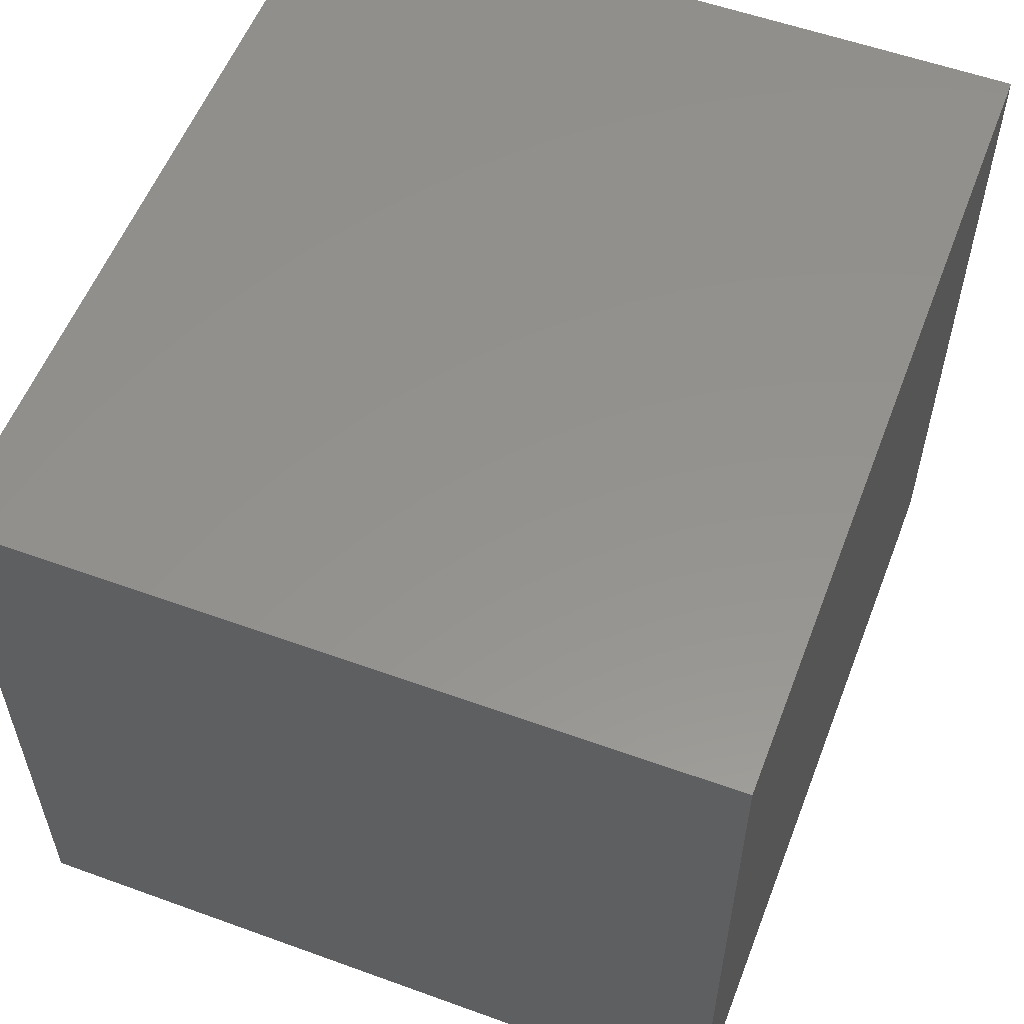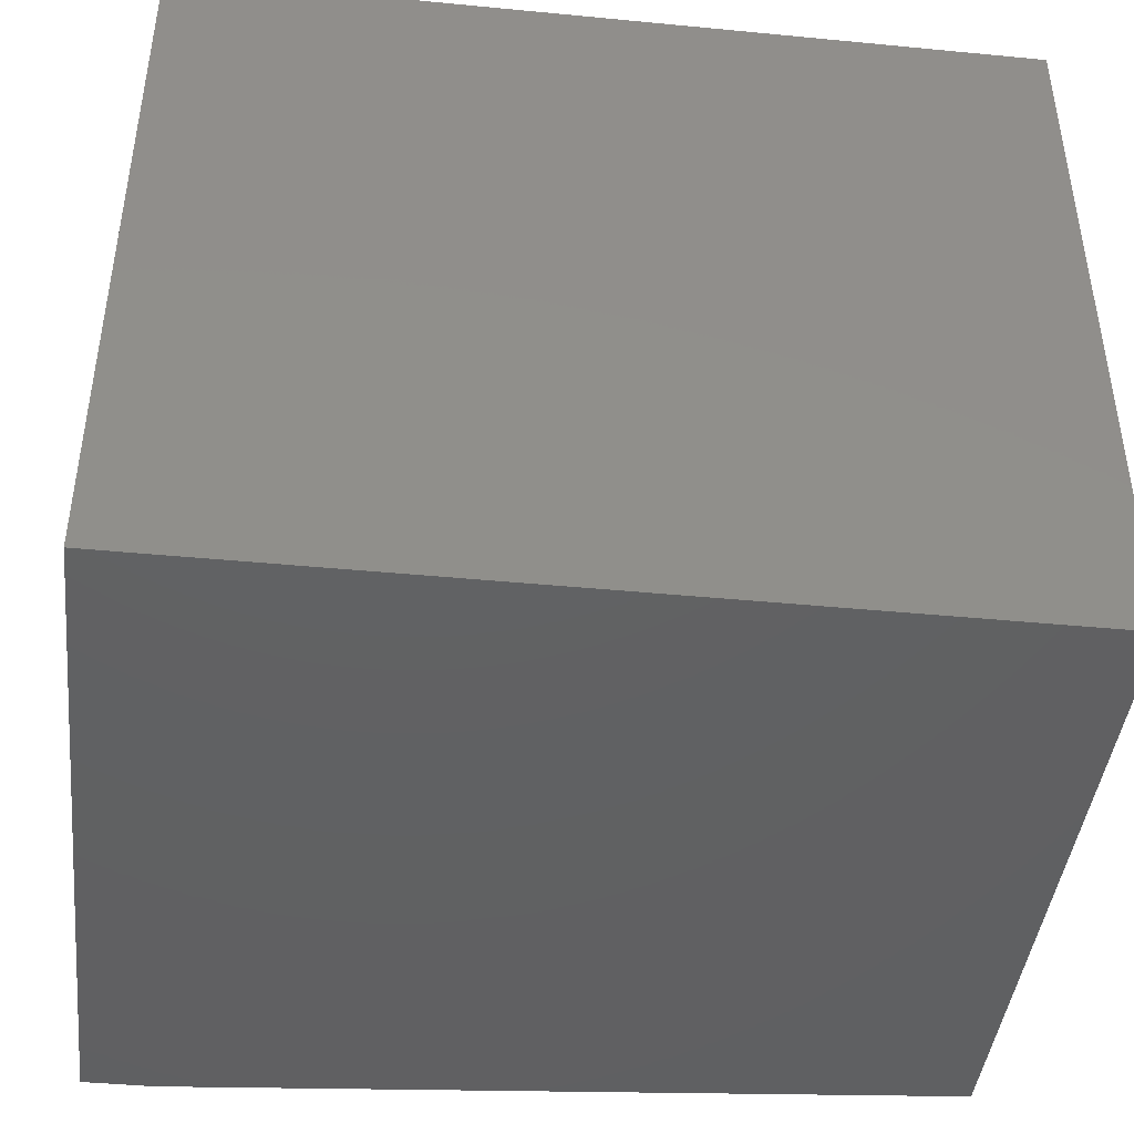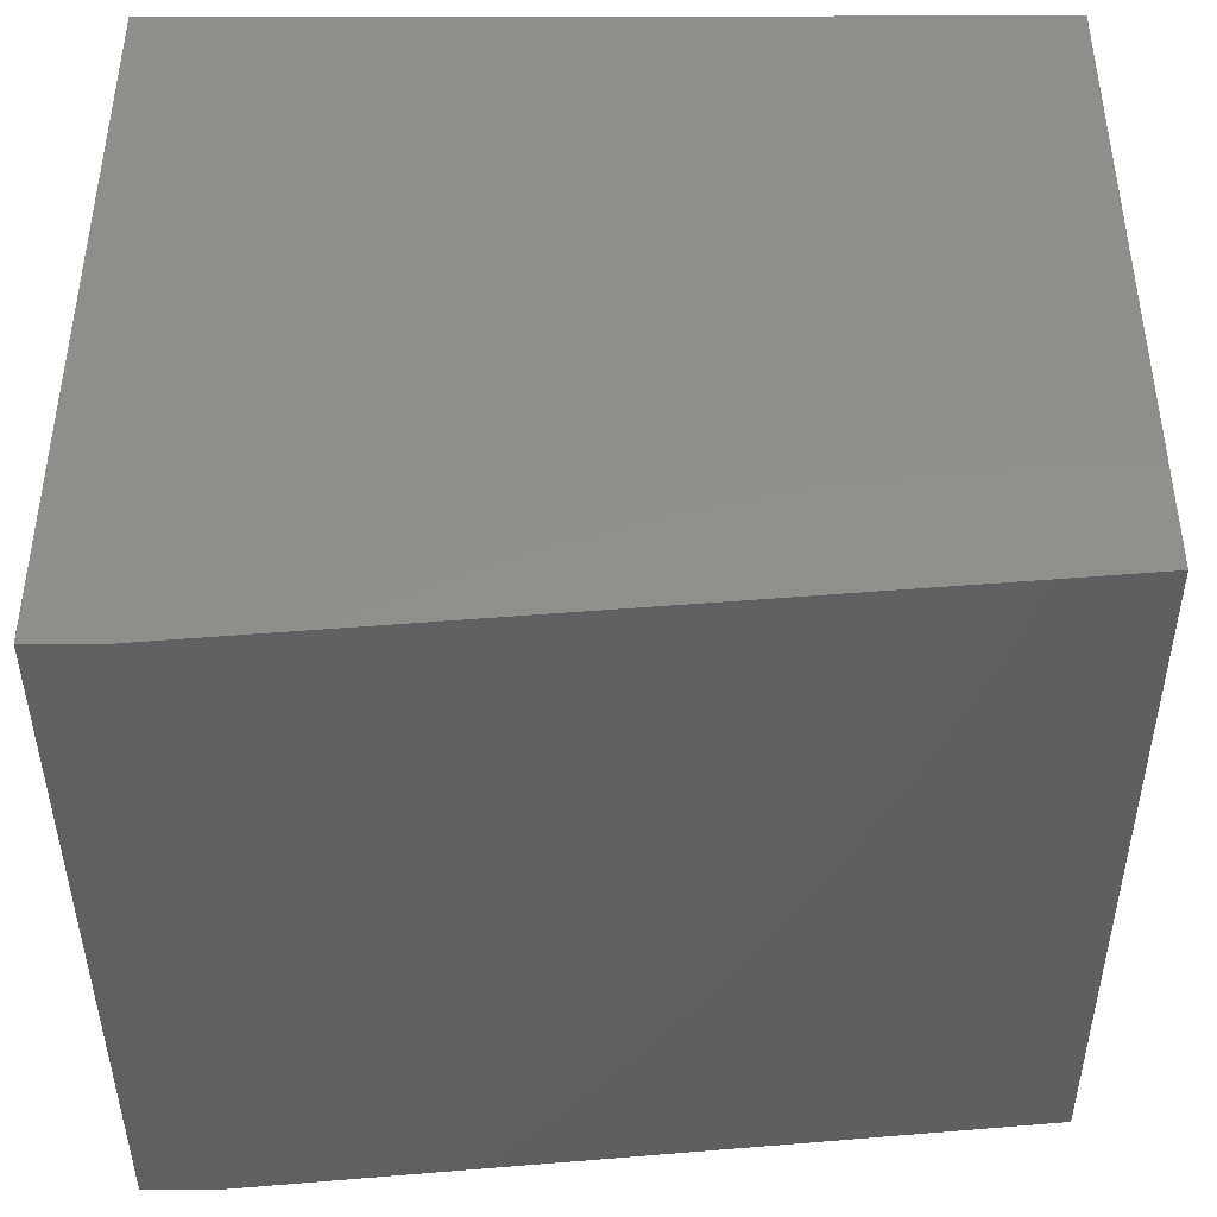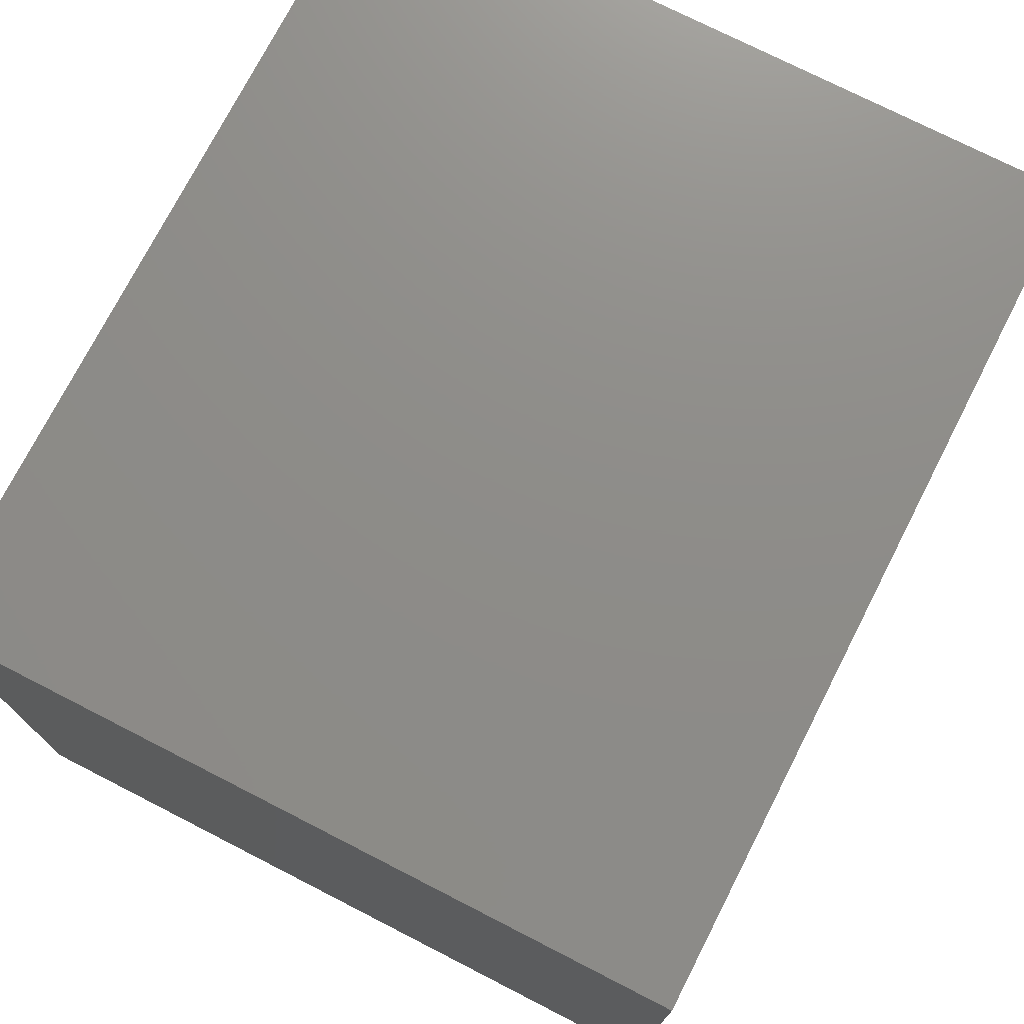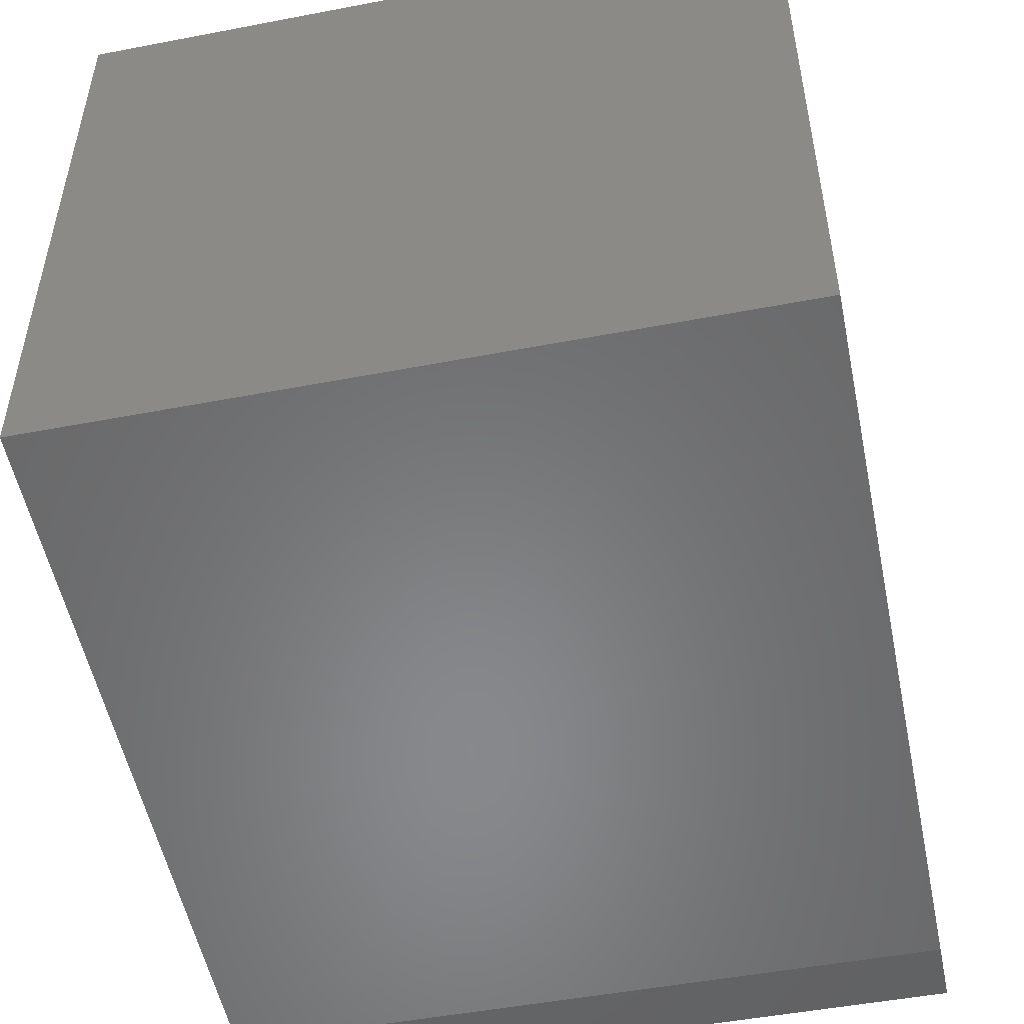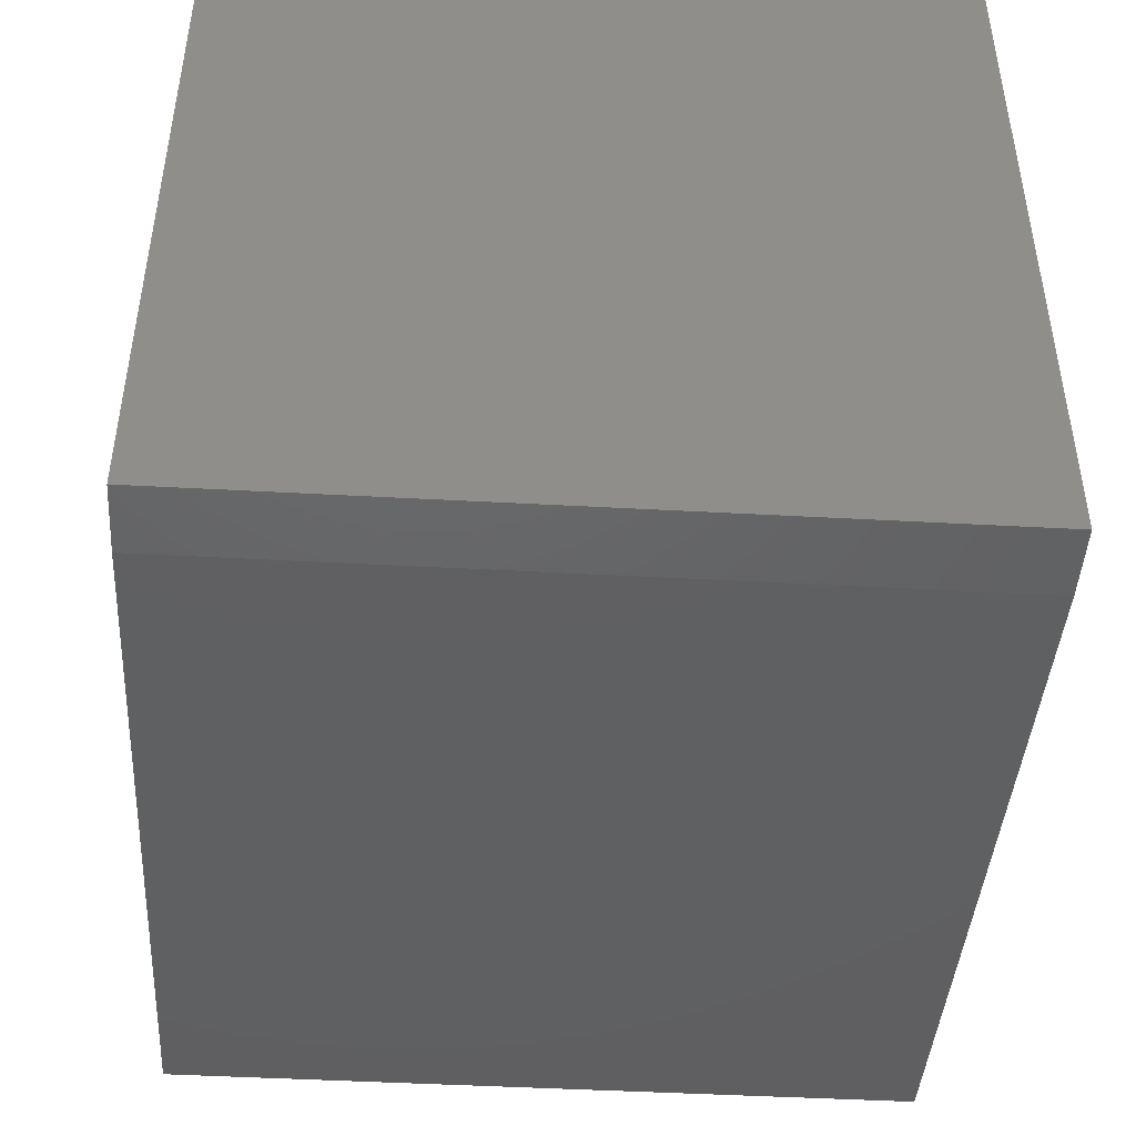
<metadata>
{"format":"stl","ext":"stl","renderer":"f3d","projection":"perspective","resolution":1024,"background":"white","views":[{"elev":56.1,"azim":110.8,"up":"+Z"},{"elev":-43.2,"azim":-6.5,"up":"+Y"},{"elev":-42.3,"azim":0.1,"up":"+Z"},{"elev":74.5,"azim":117.1,"up":"+Z"},{"elev":-49.9,"azim":101.9,"up":"+Z"},{"elev":-45.9,"azim":-93.6,"up":"+Z"}]}
</metadata>
<code>
# stl→obj: 10 verts, 16 faces
v 0.375 0.4219 0.1172
v 0.375 0.75 0.1172
v 0.375 0.4219 0.4141
v 0.375 0.75 0.4141
v -1.821e-17 0.4219 0.4141
v 0 0.4219 0.08594
v 0.03125 0.4219 0.08594
v 1.115e-33 0.75 0.08594
v -1.821e-17 0.75 0.4141
v 0.03125 0.75 0.08594
f 1 2 3
f 3 2 4
f 5 6 3
f 3 6 7
f 3 7 1
f 8 9 10
f 10 9 4
f 10 4 2
f 6 8 7
f 7 8 10
f 2 1 10
f 10 1 7
f 6 5 8
f 8 5 9
f 9 5 4
f 4 5 3

</code>
